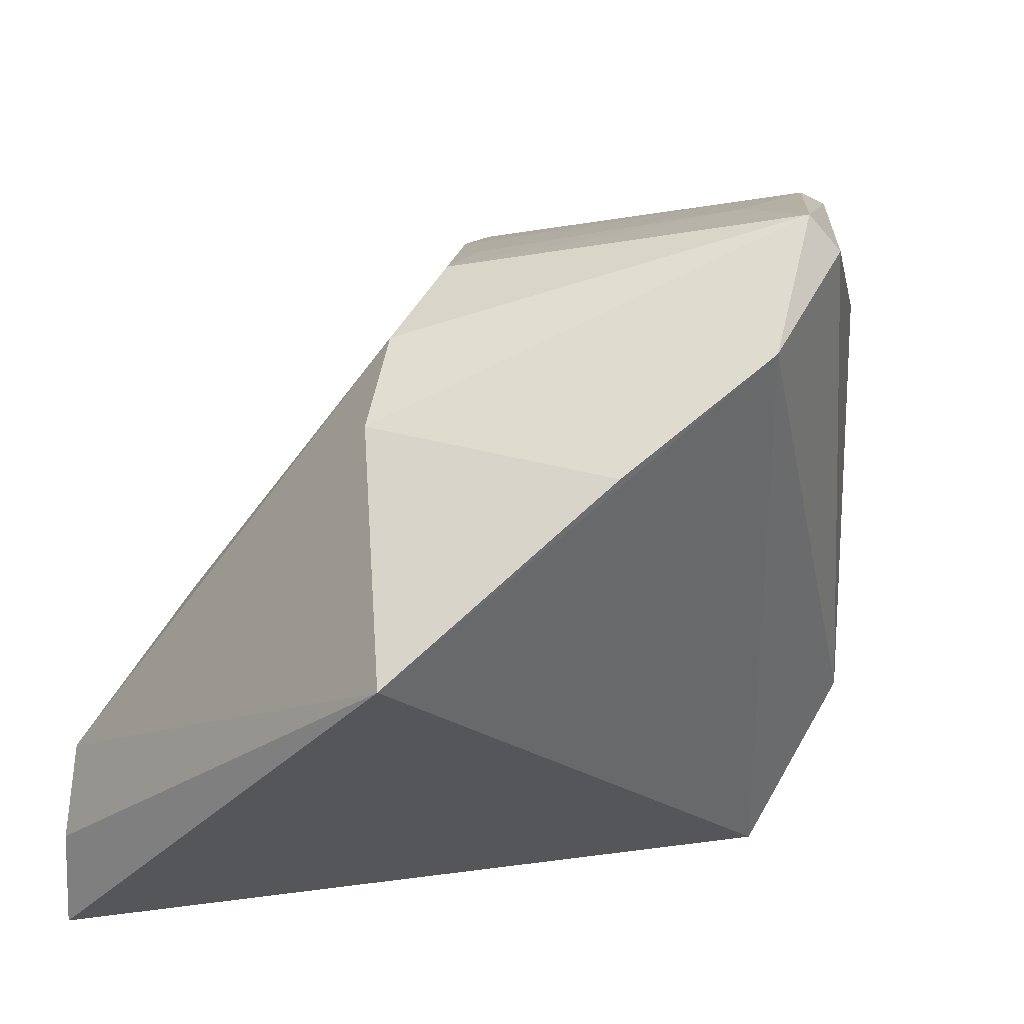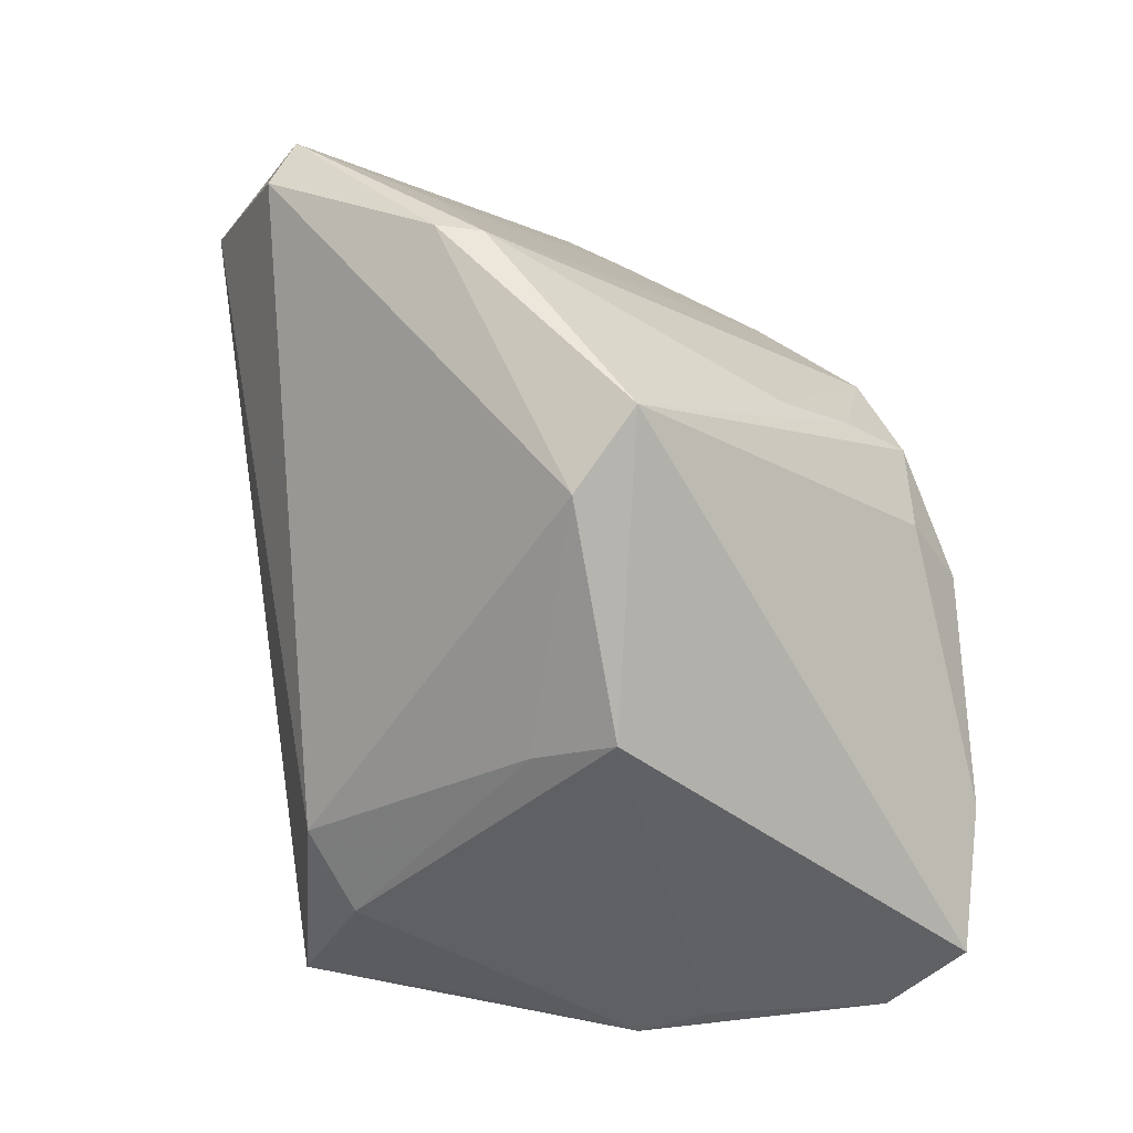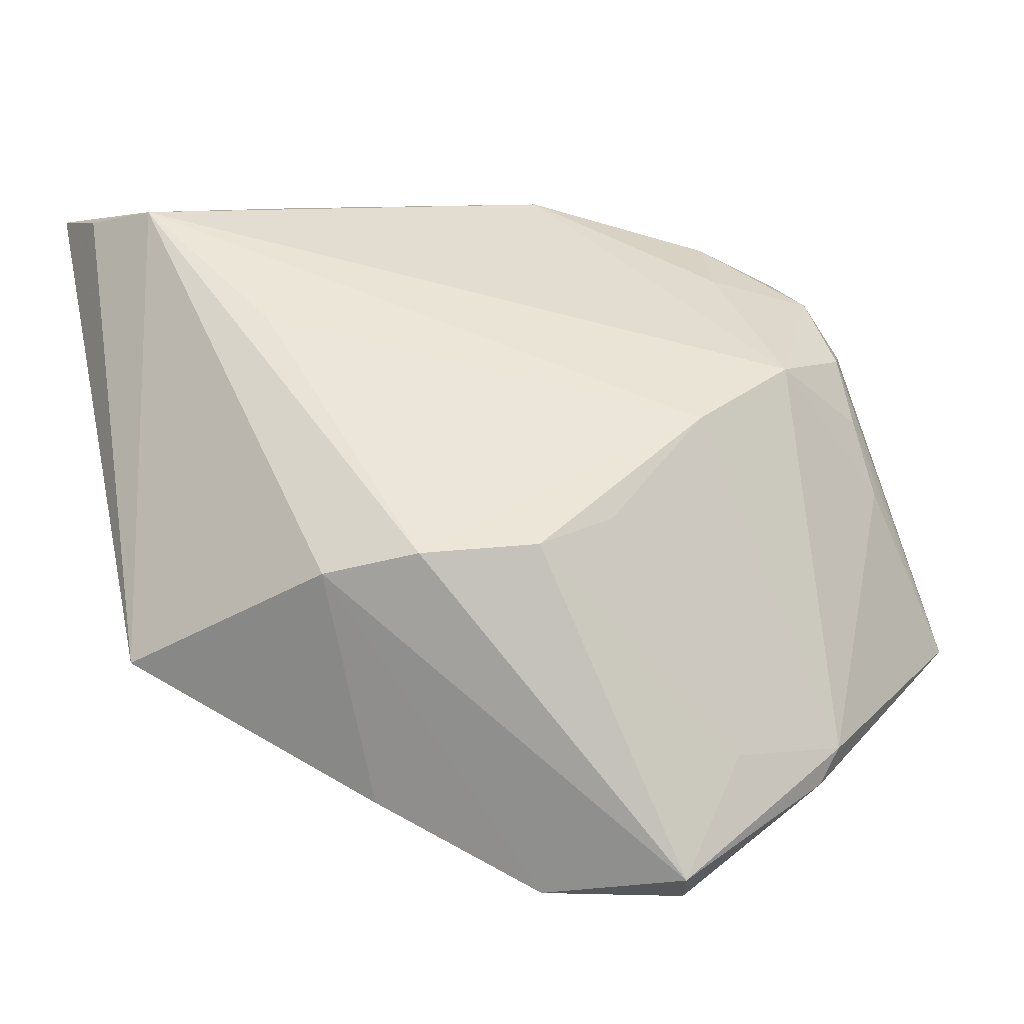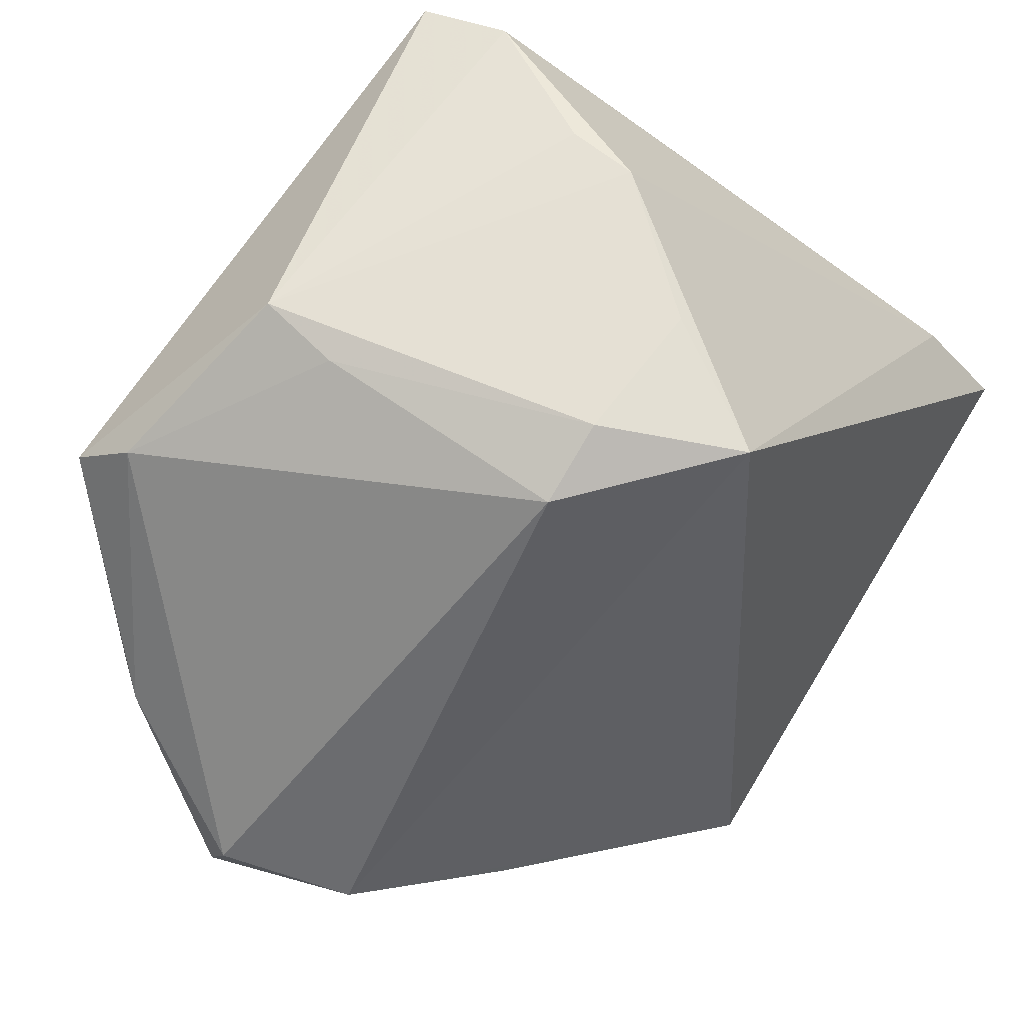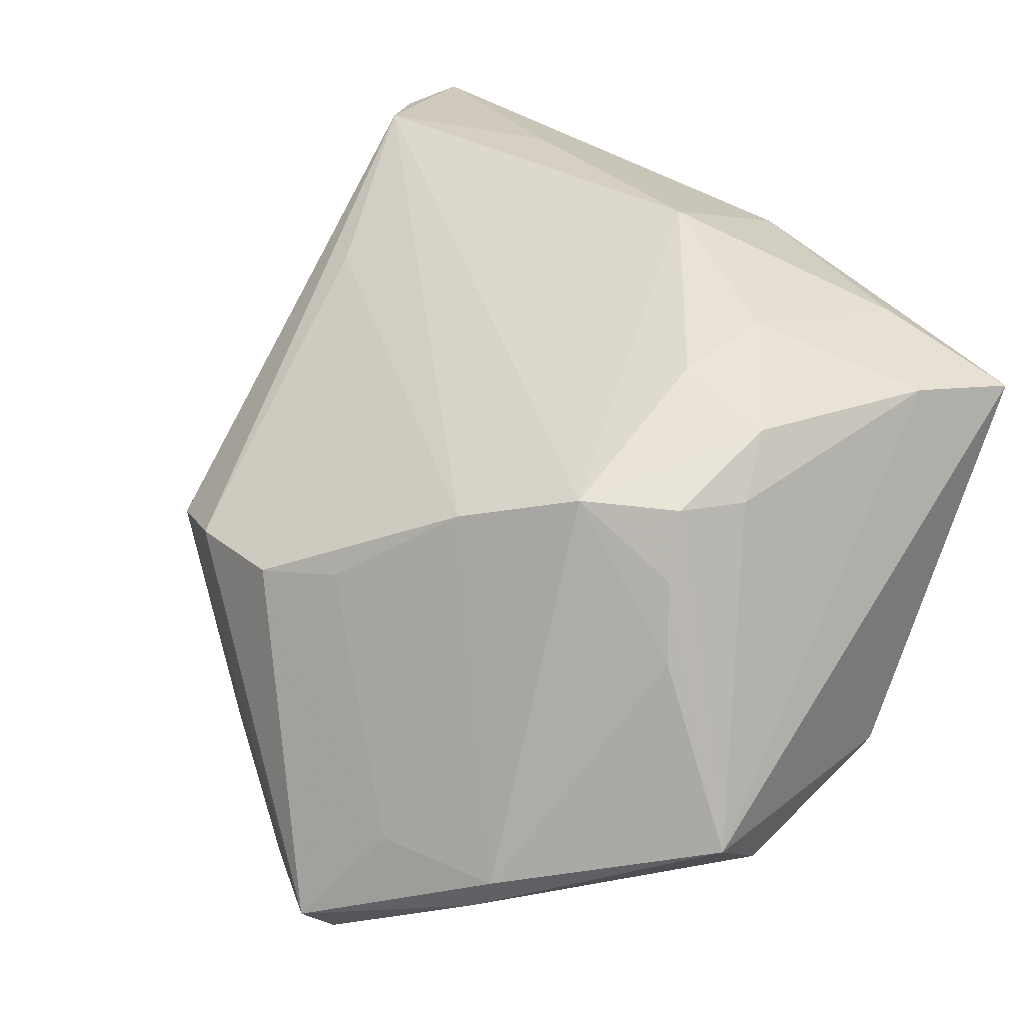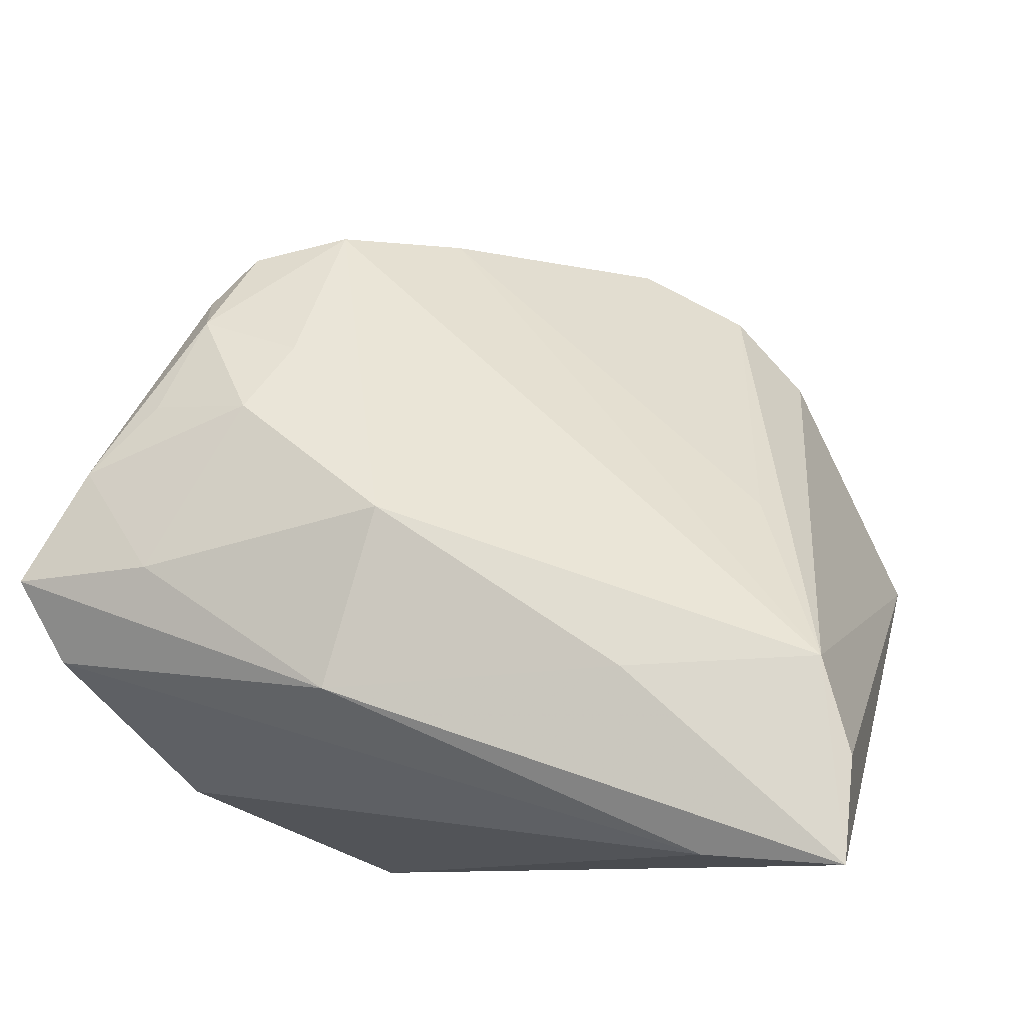
<metadata>
{"format":"obj","ext":"obj","renderer":"f3d","projection":"perspective","resolution":1024,"background":"white","views":[{"elev":32.4,"azim":120.5,"up":"+Y"},{"elev":6.5,"azim":-115.7,"up":"+Y"},{"elev":11.9,"azim":163.1,"up":"+Z"},{"elev":-53.7,"azim":-44.6,"up":"+Z"},{"elev":28.6,"azim":-138.5,"up":"+Z"},{"elev":64.9,"azim":17.3,"up":"+Z"}]}
</metadata>
<code>
v 0.05026 0.01492 -0.01188
v -0.0293 -0.02363 0.02671
v 0.05004 -0.03546 0.03324
v -0.004664 0.04528 -0.0345
v -0.01361 -0.01595 -0.0345
v 0.03183 0.003919 0.02513
v -0.03583 0.02497 0.004288
v -0.01193 -0.0341 -0.01813
v 0.01004 0.0399 0.00457
v -0.0115 0.03081 0.0155
v 0.009777 0.03994 -0.0345
v 0.02257 0.03725 0.003824
v -0.02488 0.04066 -0.02096
v -0.02391 0.0255 0.01971
v 0.03609 -0.03728 0.02882
v -0.04466 0.02571 -0.01533
v -0.001108 -0.03271 -0.03016
v -0.02247 0.04119 -0.02484
v 0.04228 -0.01577 0.03593
v -0.03613 0.01291 0.01877
v -0.03402 0.007538 0.02455
v 0.02311 -0.02273 0.03543
v 0.0261 0.03095 -0.02549
v -0.006068 -0.0134 0.03595
v -0.03393 0.0227 0.01247
v -0.006048 -0.03193 0.02927
v -0.01164 0.04366 -0.01965
v -0.0352 -0.004567 0.02535
v -0.03286 0.01984 0.0194
v -0.03588 -0.006301 -0.02152
v -0.003559 0.04913 -0.0312
v -0.02768 -0.0346 0.001373
v -0.04341 -0.02697 0.02044
v -0.01494 -0.02392 -0.03023
v -0.04325 -0.004407 -0.01647
v 0.04792 -0.02454 0.03406
v -0.02193 -0.03728 -0.003349
v 0.03188 0.03207 0.001033
v 0.001011 0.03737 0.006297
v -0.03678 -0.03306 0.01585
v -0.0248 -0.003827 0.03043
v -0.04009 -0.01378 0.02353
v -0.04323 0.01793 -0.02088
v -0.02264 0.005901 0.02771
f 1 17 11
f 3 17 1
f 1 11 23
f 31 11 4
f 19 14 24
f 43 4 5
f 5 11 17
f 5 4 11
f 9 12 31
f 16 35 33
f 43 35 16
f 26 2 33
f 24 2 26
f 17 3 15
f 15 37 17
f 3 26 15
f 33 35 40
f 40 26 33
f 37 15 40
f 40 15 26
f 17 37 8
f 22 19 24
f 3 19 22
f 24 26 22
f 22 26 3
f 38 19 1
f 12 19 38
f 1 23 38
f 31 12 38
f 38 11 31
f 38 23 11
f 36 3 1
f 1 19 36
f 36 19 3
f 30 35 43
f 43 5 30
f 14 19 10
f 10 13 14
f 12 9 10
f 31 4 18
f 18 13 31
f 18 16 13
f 18 4 43
f 43 16 18
f 27 9 31
f 31 13 27
f 13 10 27
f 24 14 44
f 14 21 44
f 41 2 24
f 24 44 41
f 41 44 21
f 35 37 32
f 32 40 35
f 37 40 32
f 35 30 34
f 34 30 5
f 34 37 35
f 34 8 37
f 34 5 17
f 17 8 34
f 6 19 12
f 12 10 6
f 6 10 19
f 39 10 9
f 9 27 39
f 39 27 10
f 13 16 7
f 16 25 7
f 14 13 7
f 7 25 14
f 33 2 42
f 2 41 42
f 21 20 42
f 42 16 33
f 42 20 16
f 29 25 16
f 16 20 29
f 14 25 29
f 29 21 14
f 29 20 21
f 28 41 21
f 21 42 28
f 28 42 41

</code>
